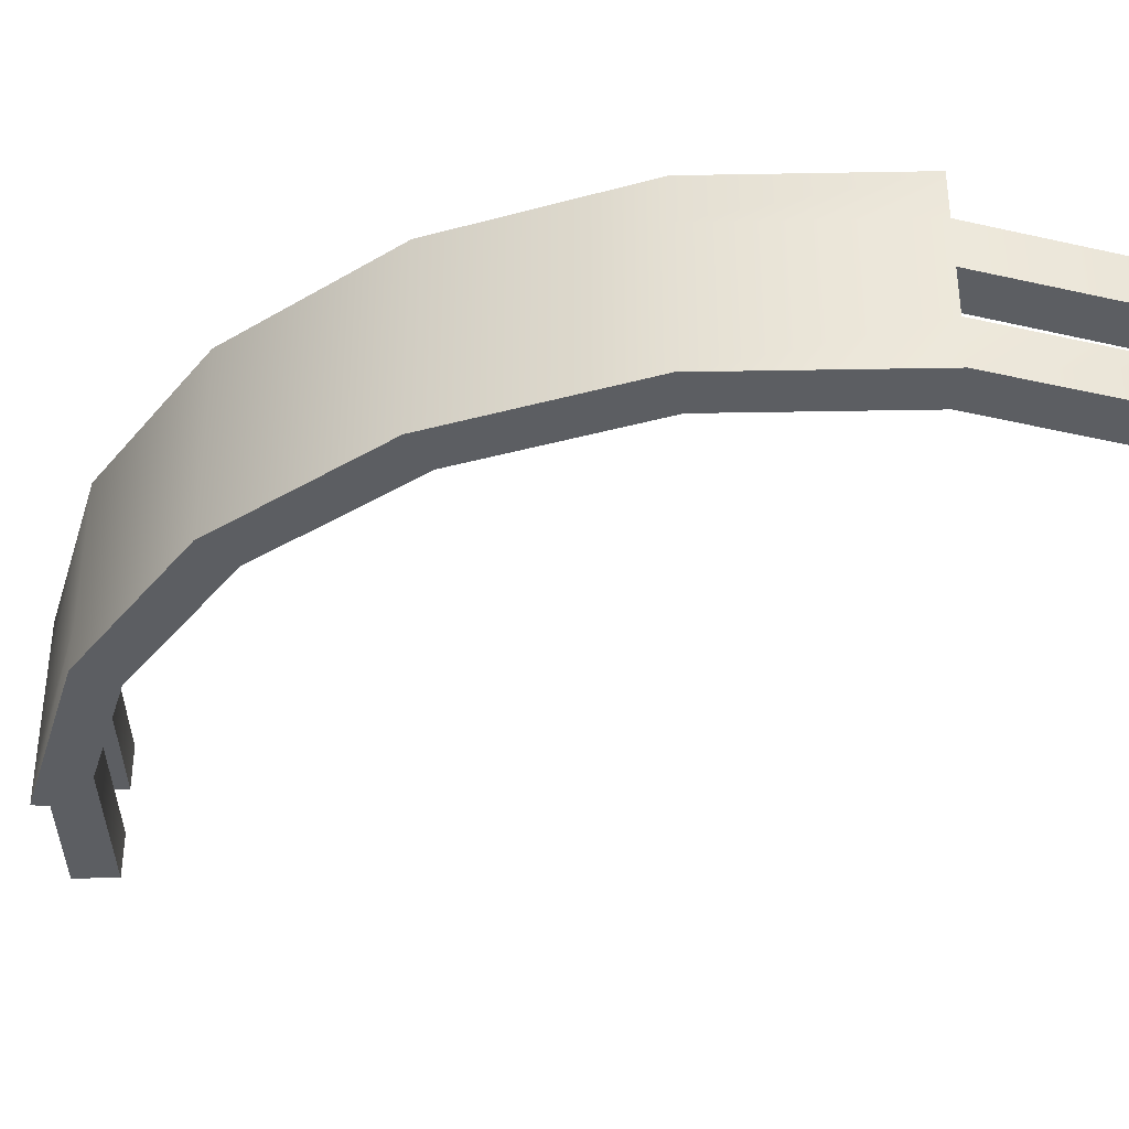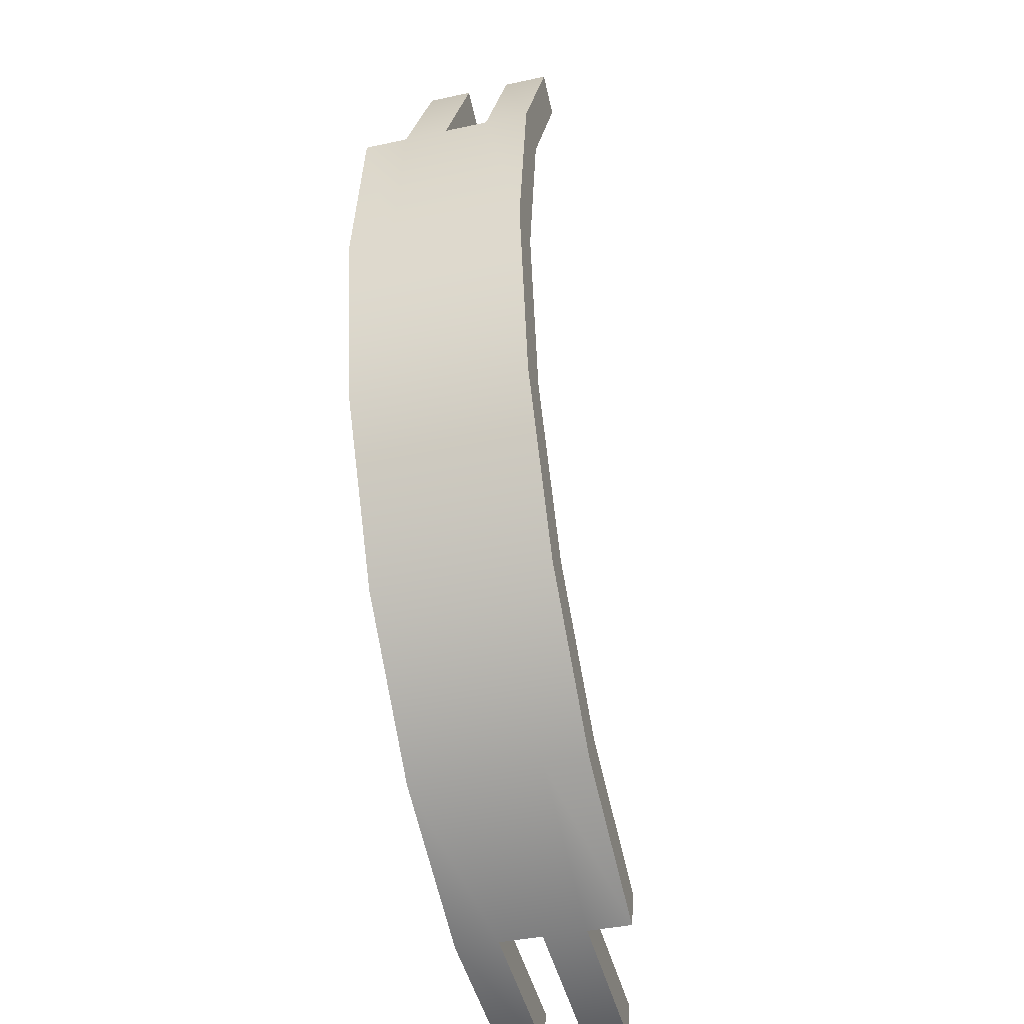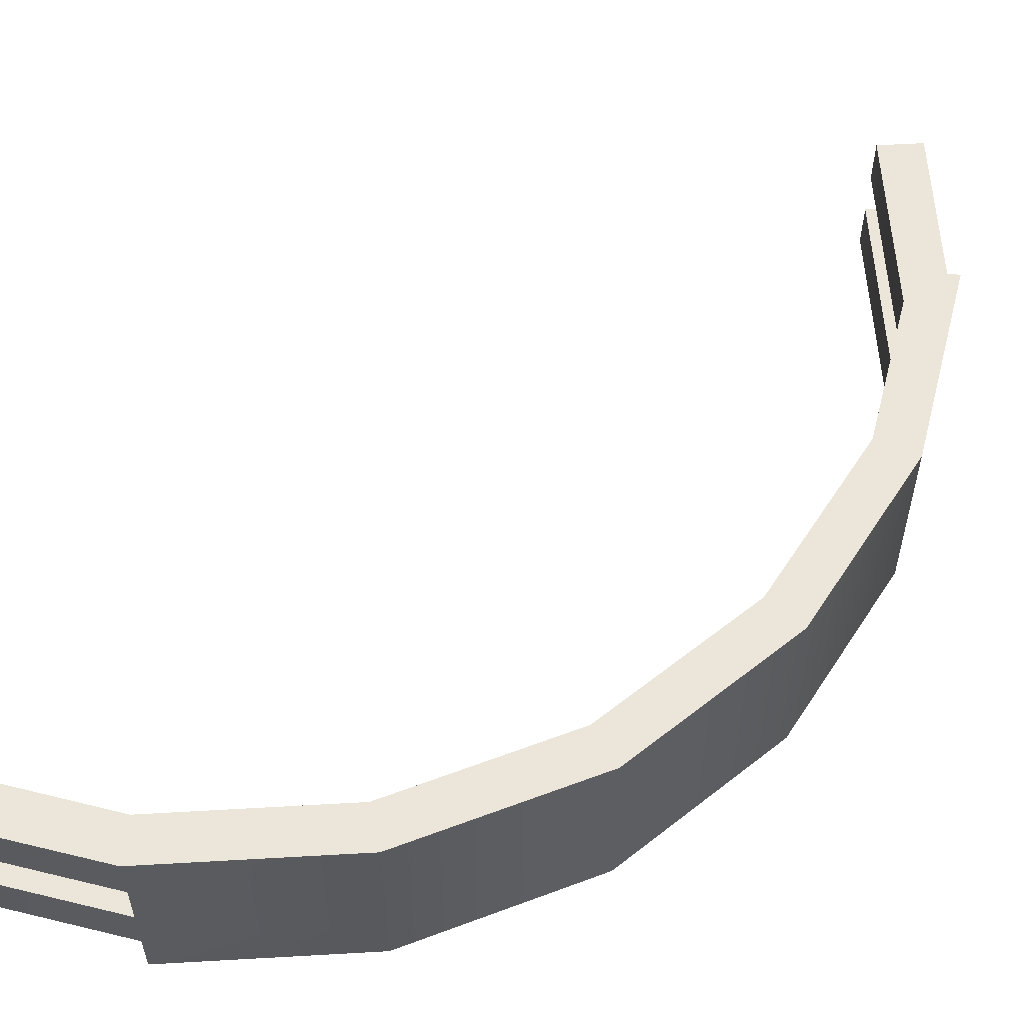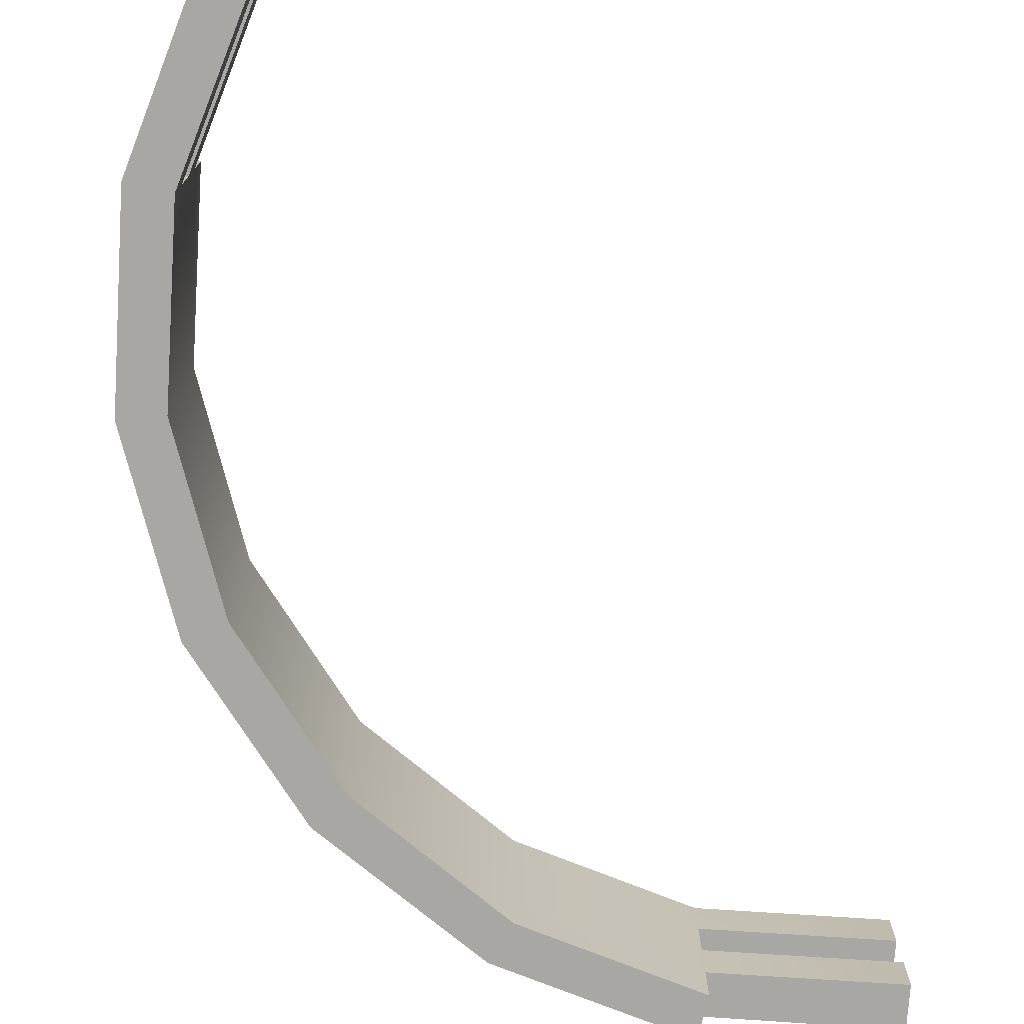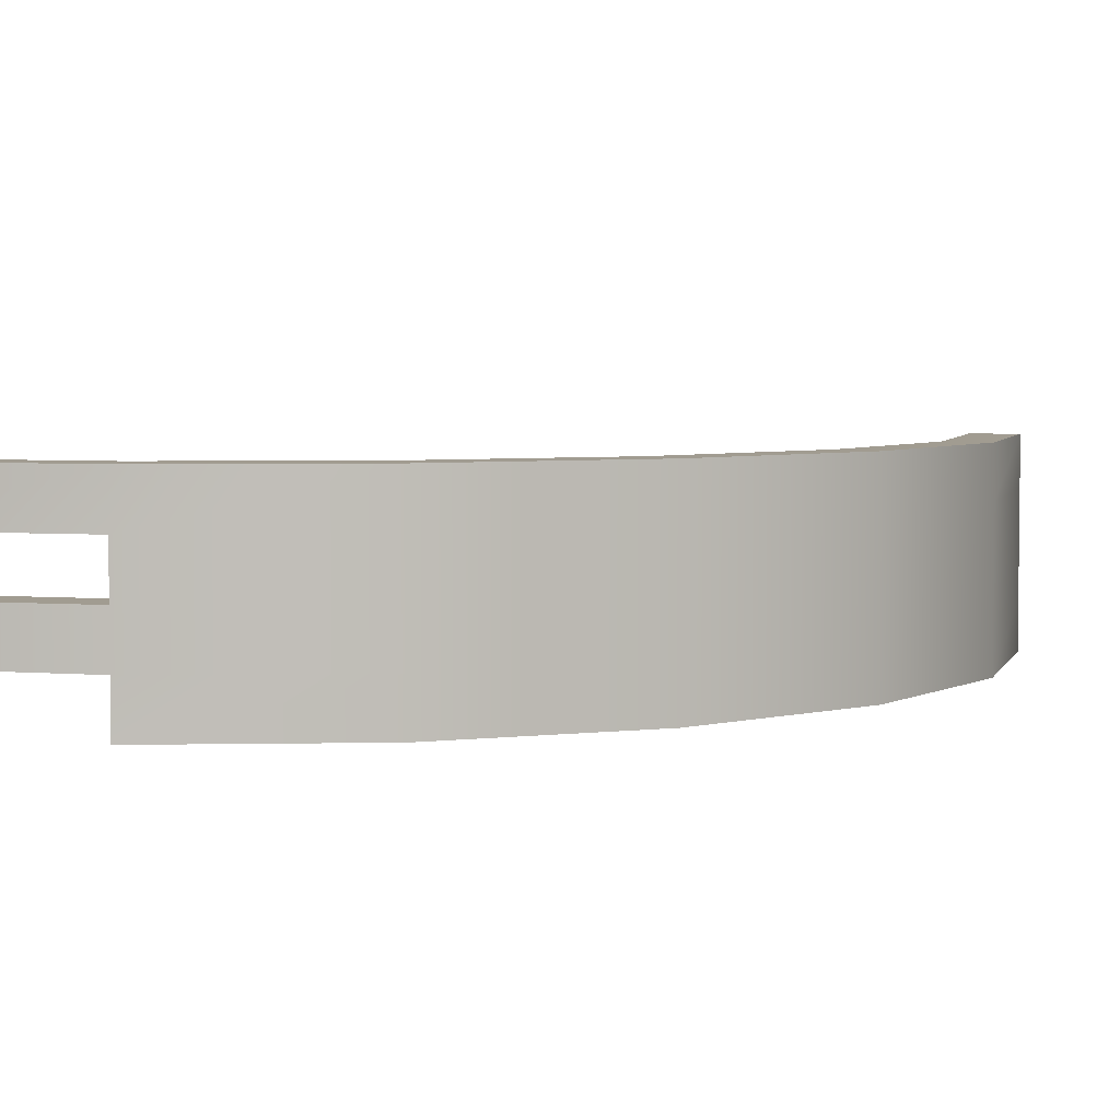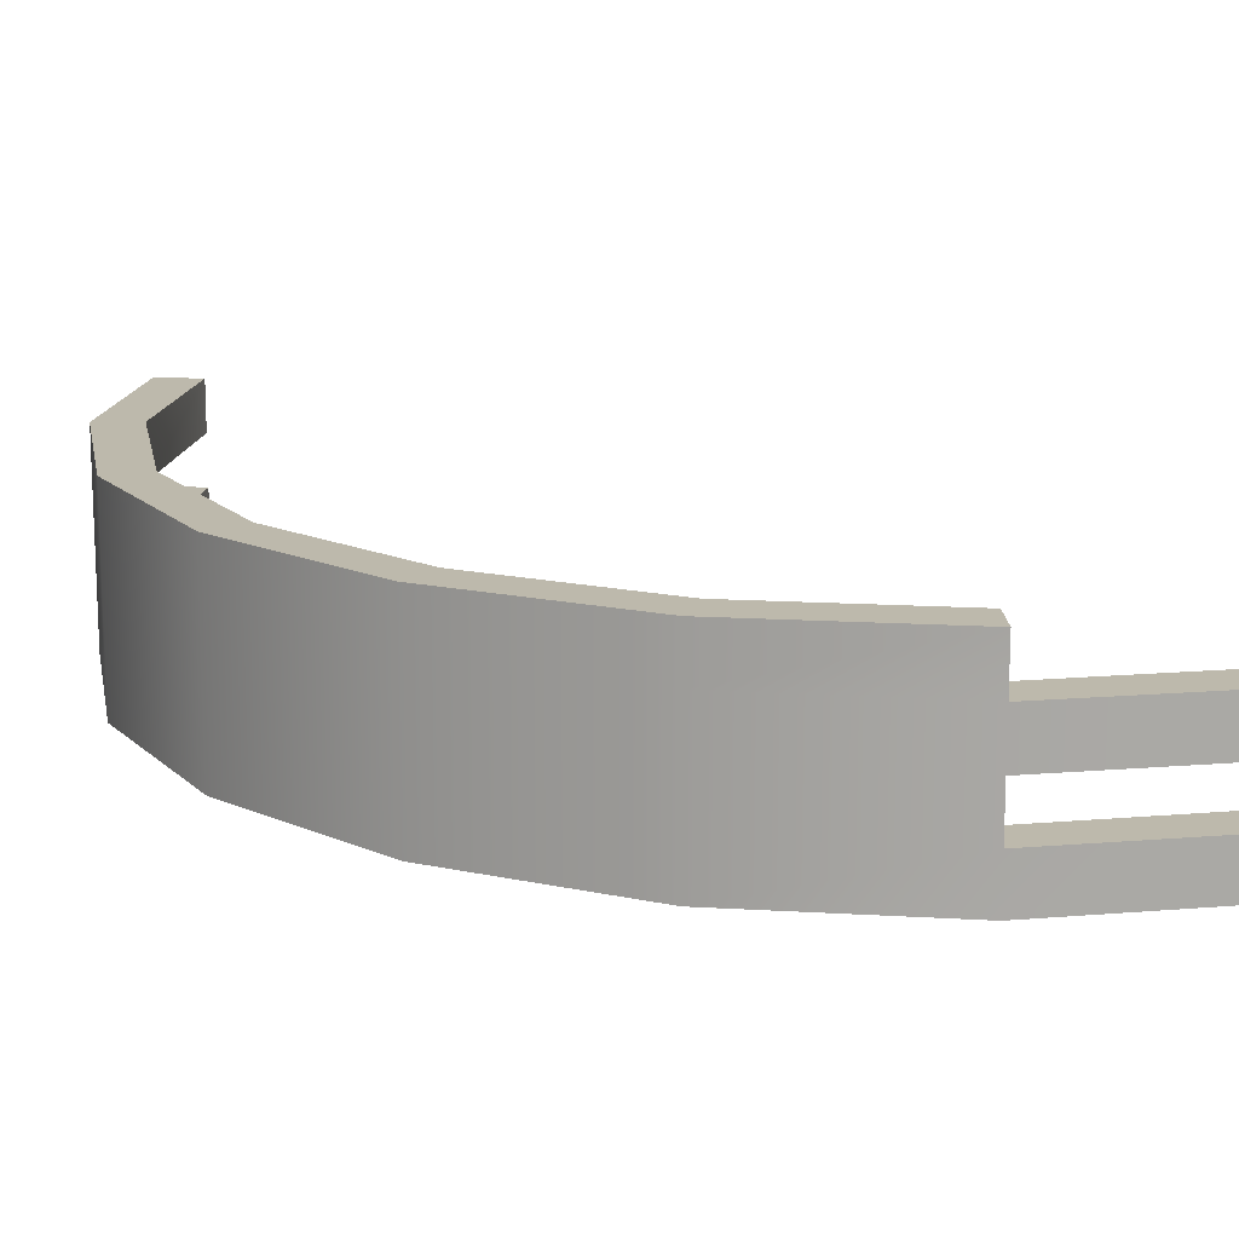
<metadata>
{"format":"obj","ext":"obj","renderer":"f3d","projection":"perspective","resolution":1024,"background":"white","views":[{"elev":-37.6,"azim":-79.7,"up":"+Y"},{"elev":-39.8,"azim":-74.9,"up":"+Z"},{"elev":57.2,"azim":-156.4,"up":"+Y"},{"elev":-74.6,"azim":5.2,"up":"+Y"},{"elev":4.5,"azim":-156.3,"up":"+Y"},{"elev":15.0,"azim":-73.6,"up":"+Y"}]}
</metadata>
<code>
g default
v 8.114 0.9842 -10.07
v 6.421 0.9842 -9.208
v 5.077 0.9842 -7.864
v 4.215 0.9842 -6.171
v 3.917 0.9842 -4.294
v 4.215 0.9842 -2.417
v 5.077 0.9842 -0.7242
v 4.215 2.913 -2.417
v 3.917 2.913 -4.294
v 4.215 2.913 -6.171
v 5.077 2.913 -7.864
v 6.421 2.913 -9.208
v 8.114 2.913 -10.07
v 9.991 2.913 -10.37
v 7.974 0.9842 -10.5
v 7.974 2.913 -10.5
v 9.919 2.913 -10.82
v 6.156 0.9842 -9.573
v 6.156 2.913 -9.573
v 4.712 0.9842 -8.129
v 4.712 2.913 -8.129
v 3.785 0.9842 -6.31
v 3.785 2.913 -6.31
v 3.466 0.9842 -4.294
v 3.466 2.913 -4.294
v 3.785 0.9842 -2.278
v 3.785 2.913 -2.278
v 4.67 0.9842 -0.5168
v 9.991 1.949 -10.37
v 9.919 1.949 -10.82
v 7.974 1.949 -10.5
v 6.156 1.949 -9.573
v 4.712 1.949 -8.129
v 3.785 1.949 -6.31
v 3.466 1.949 -4.294
v 3.785 1.949 -2.278
v 4.67 1.949 -0.5168
v 5.077 1.949 -0.7242
v 4.215 1.949 -2.417
v 3.917 1.949 -4.294
v 4.215 1.949 -6.171
v 5.077 1.949 -7.864
v 6.421 1.949 -9.208
v 8.114 1.949 -10.07
v 9.991 2.431 -10.37
v 8.114 2.431 -10.07
v 6.421 2.431 -9.208
v 5.077 2.431 -7.864
v 4.215 2.431 -6.171
v 3.917 2.431 -4.294
v 4.215 2.431 -2.417
v 5.077 2.431 -0.7242
v 4.67 2.431 -0.5168
v 3.785 2.431 -2.278
v 3.466 2.431 -4.294
v 3.785 2.431 -6.31
v 4.712 2.431 -8.129
v 6.156 2.431 -9.573
v 7.974 2.431 -10.5
v 9.919 2.431 -10.82
v 9.991 1.467 -10.37
v 9.919 1.467 -10.82
v 7.974 1.467 -10.5
v 6.156 1.467 -9.573
v 4.712 1.467 -8.129
v 3.785 1.467 -6.31
v 3.466 1.467 -4.294
v 3.785 1.467 -2.278
v 4.67 1.467 -0.5168
v 5.077 1.467 -0.7242
v 4.215 1.467 -2.417
v 3.917 1.467 -4.294
v 4.215 1.467 -6.171
v 5.077 1.467 -7.864
v 6.421 1.467 -9.208
v 8.114 1.467 -10.07
g pCylinder40
f 31 32 58 59
f 32 33 57 58
f 33 34 56 57
f 34 35 55 56
f 35 36 54 55
f 36 37 53 54
f 43 44 46 47
f 42 43 47 48
f 41 42 48 49
f 40 41 49 50
f 39 40 50 51
f 38 39 51 52
f 13 14 17 16
f 1 2 18 15
f 12 13 16 19
f 2 3 20 18
f 11 12 19 21
f 3 4 22 20
f 10 11 21 23
f 4 5 24 22
f 9 10 23 25
f 5 6 26 24
f 8 9 25 27
f 6 7 28 26
f 37 38 52 53
f 30 29 61 62
f 62 63 31 30
f 63 64 32 31
f 64 65 33 32
f 65 66 34 33
f 66 67 35 34
f 67 68 36 35
f 71 72 40 39
f 72 73 41 40
f 73 74 42 41
f 74 75 43 42
f 75 76 44 43
f 76 61 29 44
f 46 45 14 13
f 47 46 13 12
f 48 47 12 11
f 49 48 11 10
f 50 49 10 9
f 51 50 9 8
f 55 54 27 25
f 56 55 25 23
f 57 56 23 21
f 58 57 21 19
f 59 58 19 16
f 60 59 16 17
f 14 45 60 17
f 15 18 64 63
f 18 20 65 64
f 20 22 66 65
f 22 24 67 66
f 24 26 68 67
f 26 28 69 68
f 7 70 69 28
f 6 71 70 7
f 5 72 71 6
f 4 73 72 5
f 3 74 73 4
f 2 75 74 3
f 1 76 75 2
f 45 46 59 60
f 31 59 46 44
f 30 31 44 29
f 63 62 61 76
f 76 1 15 63
f 51 8 27 54
f 52 51 54 53
f 68 69 70 71
f 36 68 71 39
f 37 36 39 38

</code>
